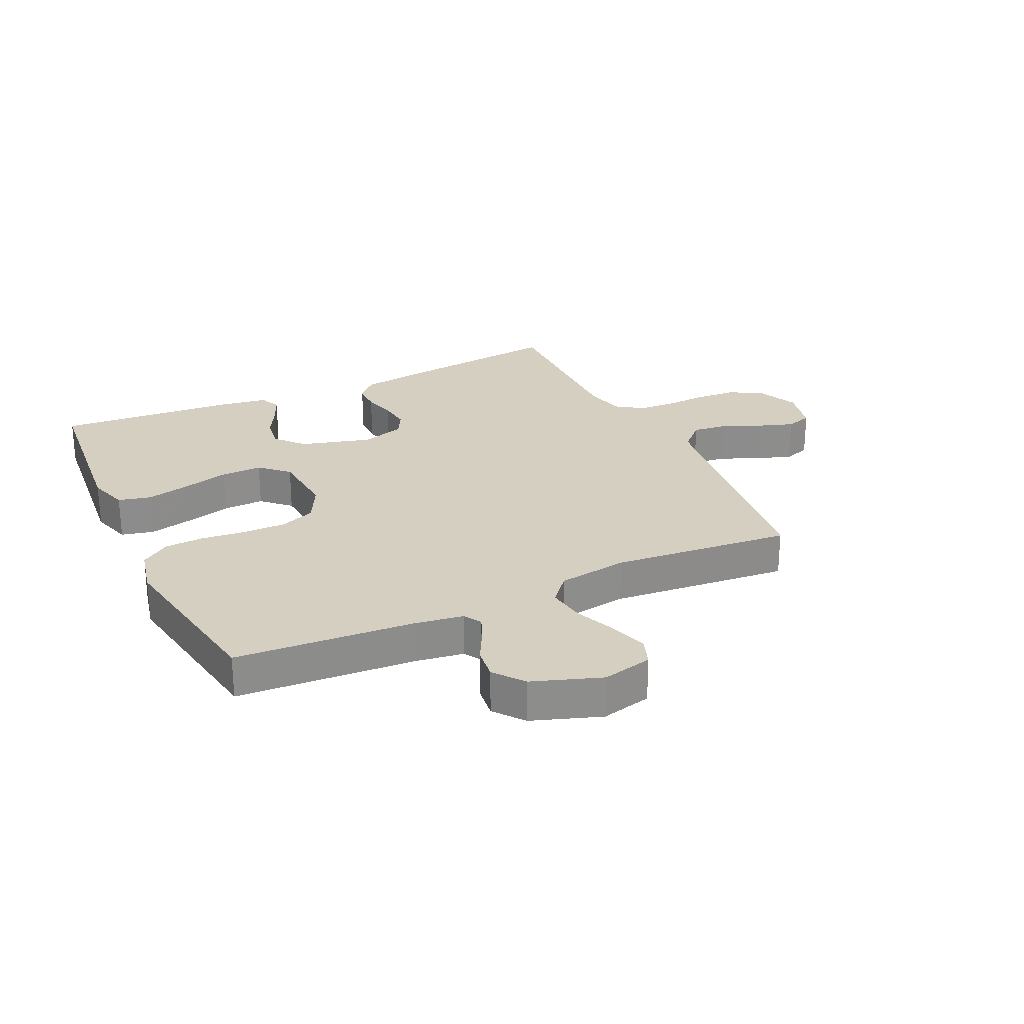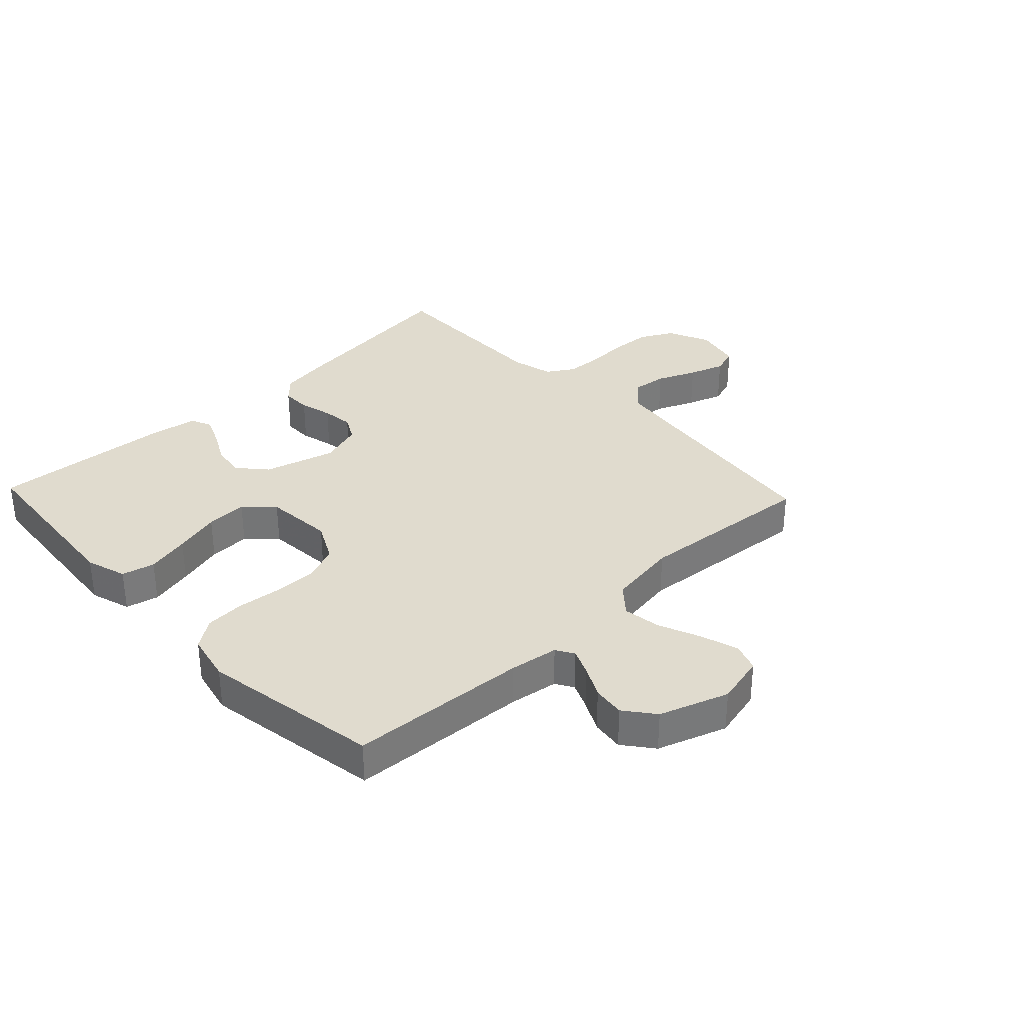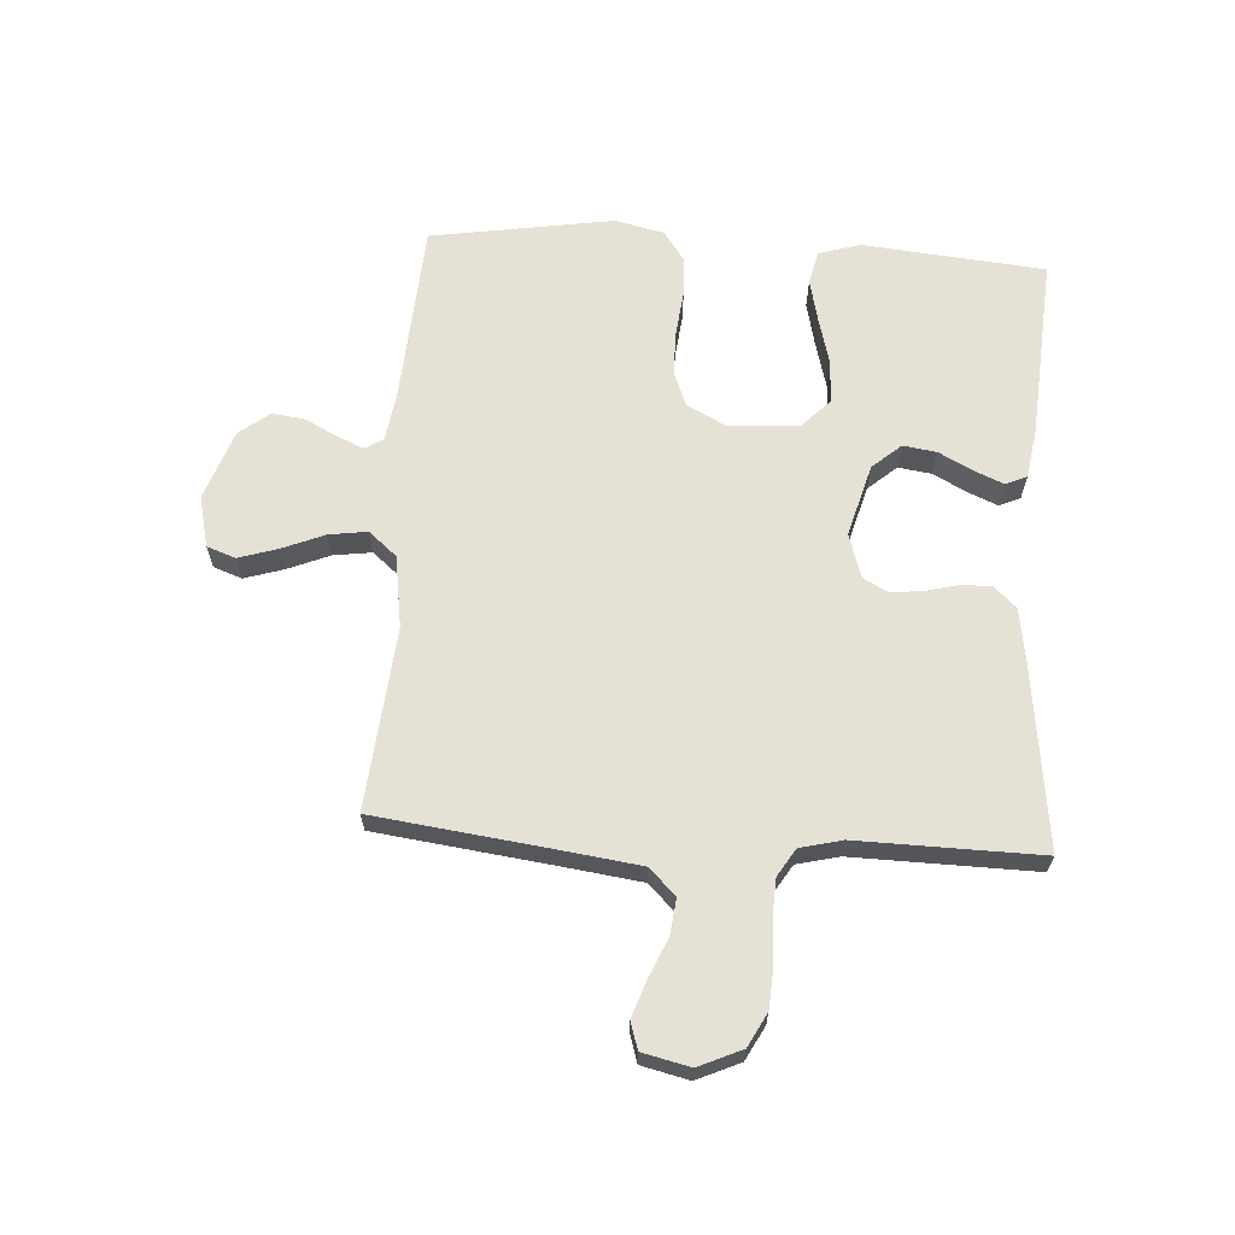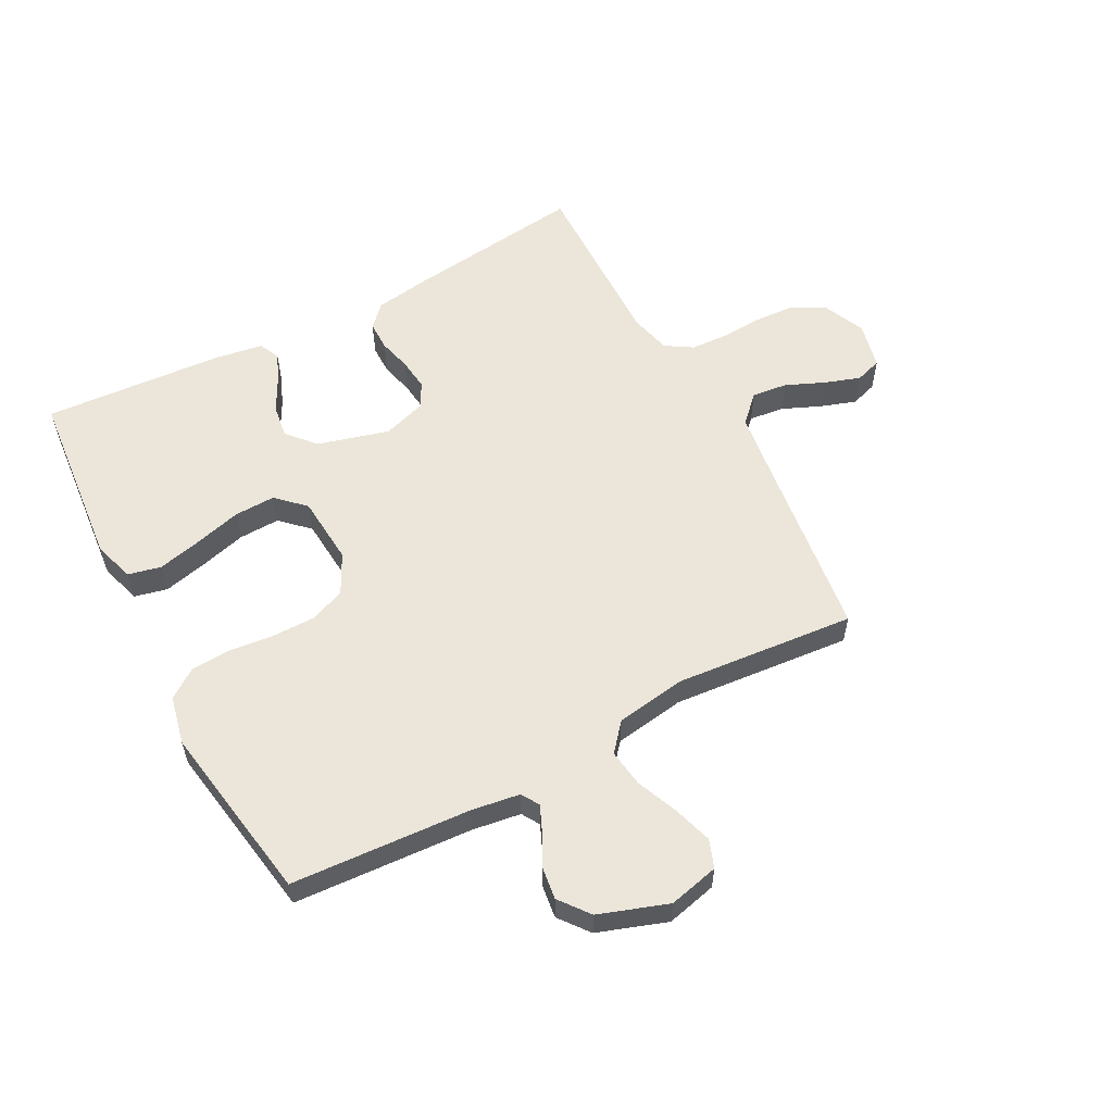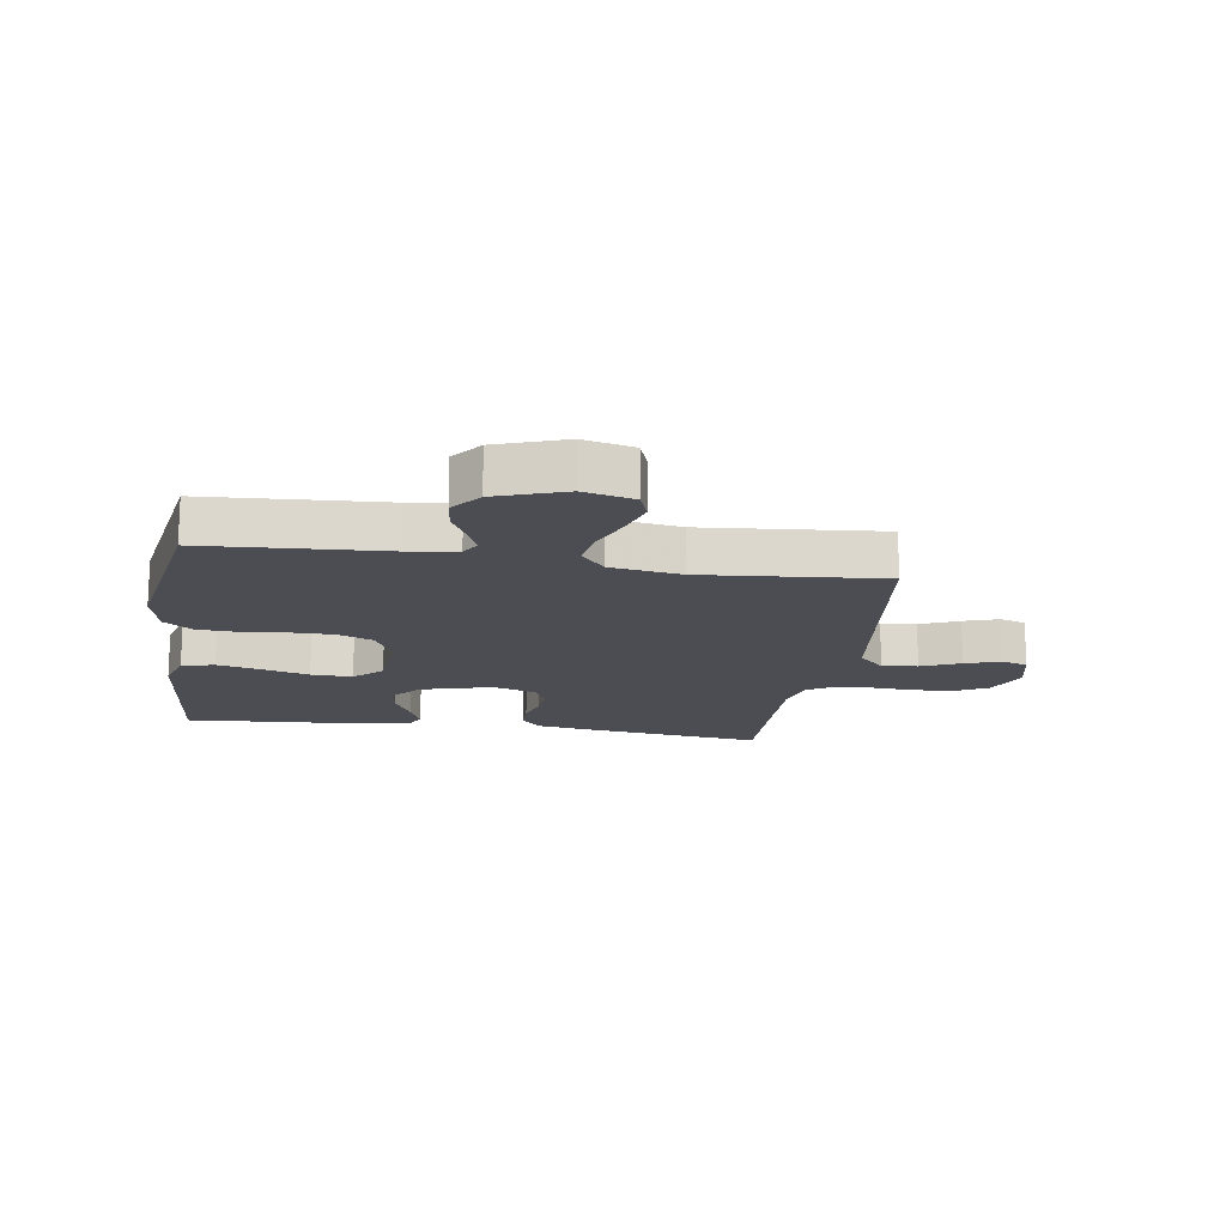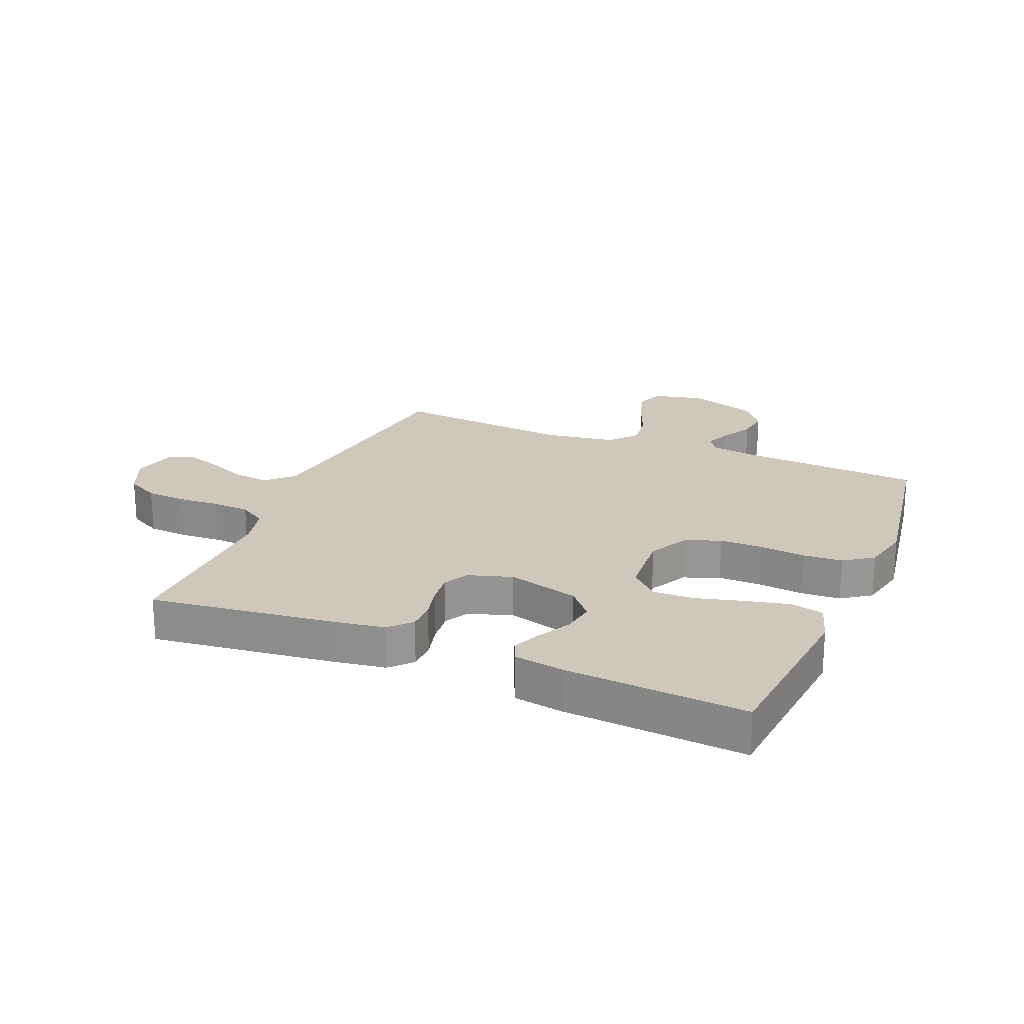
<metadata>
{"format":"obj","ext":"obj","renderer":"f3d","projection":"perspective","resolution":1024,"background":"white","views":[{"elev":25.9,"azim":154.8,"up":"+Y"},{"elev":33.6,"azim":136.5,"up":"+Y"},{"elev":64.6,"azim":-86.3,"up":"+Y"},{"elev":57.5,"azim":152.0,"up":"+Y"},{"elev":-16.3,"azim":171.2,"up":"+Y"},{"elev":22.0,"azim":22.8,"up":"+Y"}]}
</metadata>
<code>
v -0.5 0.07 0.5
v -0.2 0.07 0.463
v -0.109 0.07 0.449
v -0.075 0.07 0.413
v -0.075 0.07 0.364
v -0.089 0.07 0.309
v -0.095 0.07 0.256
v -0.073 0.07 0.215
v 0 0.07 0.192
v 0.119 0.07 0.225
v 0.16 0.07 0.272
v 0.152 0.07 0.327
v 0.123 0.07 0.382
v 0.102 0.07 0.431
v 0.118 0.07 0.466
v 0.2 0.07 0.479
v 0.5 0.07 0.5
v 0.528 0.07 0.2
v 0.507 0.07 0.132
v 0.452 0.07 0.119
v 0.379 0.07 0.136
v 0.301 0.07 0.157
v 0.232 0.07 0.159
v 0.186 0.07 0.115
v 0.177 0.07 0
v 0.211 0.07 -0.066
v 0.27 0.07 -0.089
v 0.342 0.07 -0.089
v 0.417 0.07 -0.081
v 0.483 0.07 -0.085
v 0.531 0.07 -0.119
v 0.549 0.07 -0.2
v 0.5 0.07 -0.5
v 0.2 0.07 -0.519
v 0.119 0.07 -0.531
v 0.101 0.07 -0.561
v 0.12 0.07 -0.605
v 0.147 0.07 -0.657
v 0.154 0.07 -0.711
v 0.115 0.07 -0.761
v 0 0.07 -0.801
v -0.084 0.07 -0.781
v -0.101 0.07 -0.734
v -0.081 0.07 -0.67
v -0.052 0.07 -0.6
v -0.043 0.07 -0.537
v -0.082 0.07 -0.491
v -0.2 0.07 -0.473
v -0.5 0.07 -0.5
v -0.538 0.07 -0.2
v -0.554 0.07 -0.08
v -0.597 0.07 -0.037
v -0.656 0.07 -0.044
v -0.721 0.07 -0.072
v -0.78 0.07 -0.092
v -0.824 0.07 -0.078
v -0.842 0.07 0
v -0.81 0.07 0.071
v -0.755 0.07 0.1
v -0.688 0.07 0.104
v -0.619 0.07 0.1
v -0.557 0.07 0.103
v -0.512 0.07 0.131
v -0.495 0.07 0.2
v -0.5 0 0.5
v -0.2 0 0.463
v -0.109 0 0.449
v -0.075 0 0.413
v -0.075 0 0.364
v -0.089 0 0.309
v -0.095 0 0.256
v -0.073 0 0.215
v 0 0 0.192
v 0.119 0 0.225
v 0.16 0 0.272
v 0.152 0 0.327
v 0.123 0 0.382
v 0.102 0 0.431
v 0.118 0 0.466
v 0.2 0 0.479
v 0.5 0 0.5
v 0.528 0 0.2
v 0.507 0 0.132
v 0.452 0 0.119
v 0.379 0 0.136
v 0.301 0 0.157
v 0.232 0 0.159
v 0.186 0 0.115
v 0.177 0 0
v 0.211 0 -0.066
v 0.27 0 -0.089
v 0.342 0 -0.089
v 0.417 0 -0.081
v 0.483 0 -0.085
v 0.531 0 -0.119
v 0.549 0 -0.2
v 0.5 0 -0.5
v 0.2 0 -0.519
v 0.119 0 -0.531
v 0.101 0 -0.561
v 0.12 0 -0.605
v 0.147 0 -0.657
v 0.154 0 -0.711
v 0.115 0 -0.761
v 0 0 -0.801
v -0.084 0 -0.781
v -0.101 0 -0.734
v -0.081 0 -0.67
v -0.052 0 -0.6
v -0.043 0 -0.537
v -0.082 0 -0.491
v -0.2 0 -0.473
v -0.5 0 -0.5
v -0.538 0 -0.2
v -0.554 0 -0.08
v -0.597 0 -0.037
v -0.656 0 -0.044
v -0.721 0 -0.072
v -0.78 0 -0.092
v -0.824 0 -0.078
v -0.842 0 0
v -0.81 0 0.071
v -0.755 0 0.1
v -0.688 0 0.104
v -0.619 0 0.1
v -0.557 0 0.103
v -0.512 0 0.131
v -0.495 0 0.2
f 59 60 61
f 58 59 61
f 57 58 61
f 56 57 61
f 55 56 61
f 54 55 61
f 53 54 61
f 52 53 61 62
f 51 52 62 63
f 48 49 50
f 51 63 64
f 50 51 64
f 48 50 64
f 47 48 64
f 43 44 45
f 42 43 45
f 41 42 45
f 40 41 45
f 39 40 45
f 38 39 45
f 37 38 45
f 36 37 45 46
f 64 1 2
f 47 64 2
f 46 47 2
f 36 46 2
f 35 36 2
f 32 33 34
f 31 32 34
f 30 31 34
f 29 30 34
f 28 29 34
f 20 21 22
f 19 20 22
f 18 19 22
f 17 18 22
f 16 17 22
f 15 16 22
f 14 15 22
f 13 14 22
f 12 13 22
f 11 12 22 23
f 10 11 23 24
f 4 5 6
f 3 4 6
f 2 3 6
f 2 6 7
f 35 2 7
f 27 28 34 35
f 26 27 35
f 25 26 35
f 24 25 35
f 10 24 35
f 9 10 35
f 8 9 35
f 7 8 35
f 125 124 123
f 125 123 122
f 125 122 121
f 125 121 120
f 125 120 119
f 125 119 118
f 125 118 117
f 126 125 117 116
f 127 126 116 115
f 114 113 112
f 128 127 115
f 128 115 114
f 128 114 112
f 128 112 111
f 109 108 107
f 109 107 106
f 109 106 105
f 109 105 104
f 109 104 103
f 109 103 102
f 109 102 101
f 110 109 101 100
f 66 65 128
f 66 128 111
f 66 111 110
f 66 110 100
f 66 100 99
f 98 97 96
f 98 96 95
f 98 95 94
f 98 94 93
f 98 93 92
f 86 85 84
f 86 84 83
f 86 83 82
f 86 82 81
f 86 81 80
f 86 80 79
f 86 79 78
f 86 78 77
f 86 77 76
f 87 86 76 75
f 88 87 75 74
f 70 69 68
f 70 68 67
f 70 67 66
f 71 70 66
f 71 66 99
f 99 98 92 91
f 99 91 90
f 99 90 89
f 99 89 88
f 99 88 74
f 99 74 73
f 99 73 72
f 99 72 71
f 1 65 66 2
f 2 66 67 3
f 3 67 68 4
f 4 68 69 5
f 5 69 70 6
f 6 70 71 7
f 7 71 72 8
f 8 72 73 9
f 9 73 74 10
f 10 74 75 11
f 11 75 76 12
f 12 76 77 13
f 13 77 78 14
f 14 78 79 15
f 15 79 80 16
f 16 80 81 17
f 17 81 82 18
f 18 82 83 19
f 19 83 84 20
f 20 84 85 21
f 21 85 86 22
f 22 86 87 23
f 23 87 88 24
f 24 88 89 25
f 25 89 90 26
f 26 90 91 27
f 27 91 92 28
f 28 92 93 29
f 29 93 94 30
f 30 94 95 31
f 31 95 96 32
f 32 96 97 33
f 33 97 98 34
f 34 98 99 35
f 35 99 100 36
f 36 100 101 37
f 37 101 102 38
f 38 102 103 39
f 39 103 104 40
f 40 104 105 41
f 41 105 106 42
f 42 106 107 43
f 43 107 108 44
f 44 108 109 45
f 45 109 110 46
f 46 110 111 47
f 47 111 112 48
f 48 112 113 49
f 49 113 114 50
f 50 114 115 51
f 51 115 116 52
f 52 116 117 53
f 53 117 118 54
f 54 118 119 55
f 55 119 120 56
f 56 120 121 57
f 57 121 122 58
f 58 122 123 59
f 59 123 124 60
f 60 124 125 61
f 61 125 126 62
f 62 126 127 63
f 63 127 128 64
f 64 128 65 1

</code>
